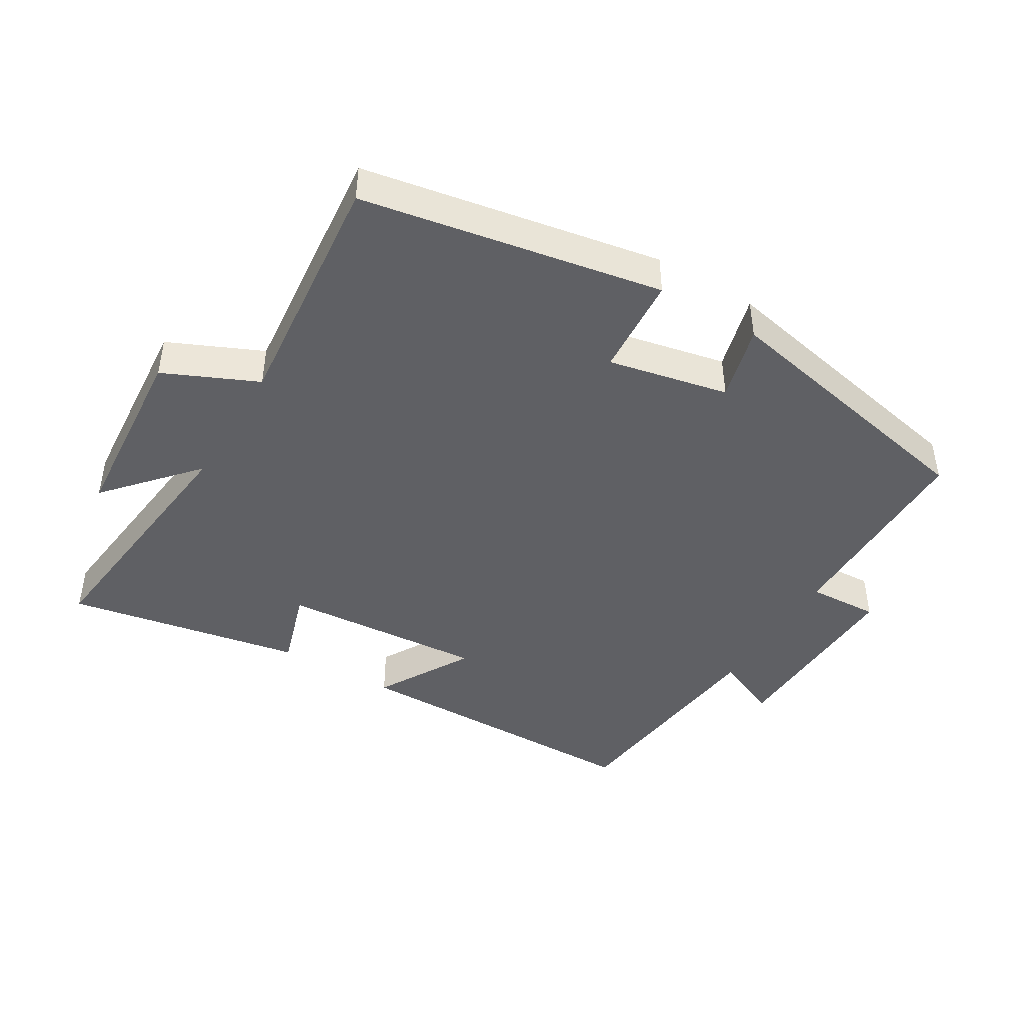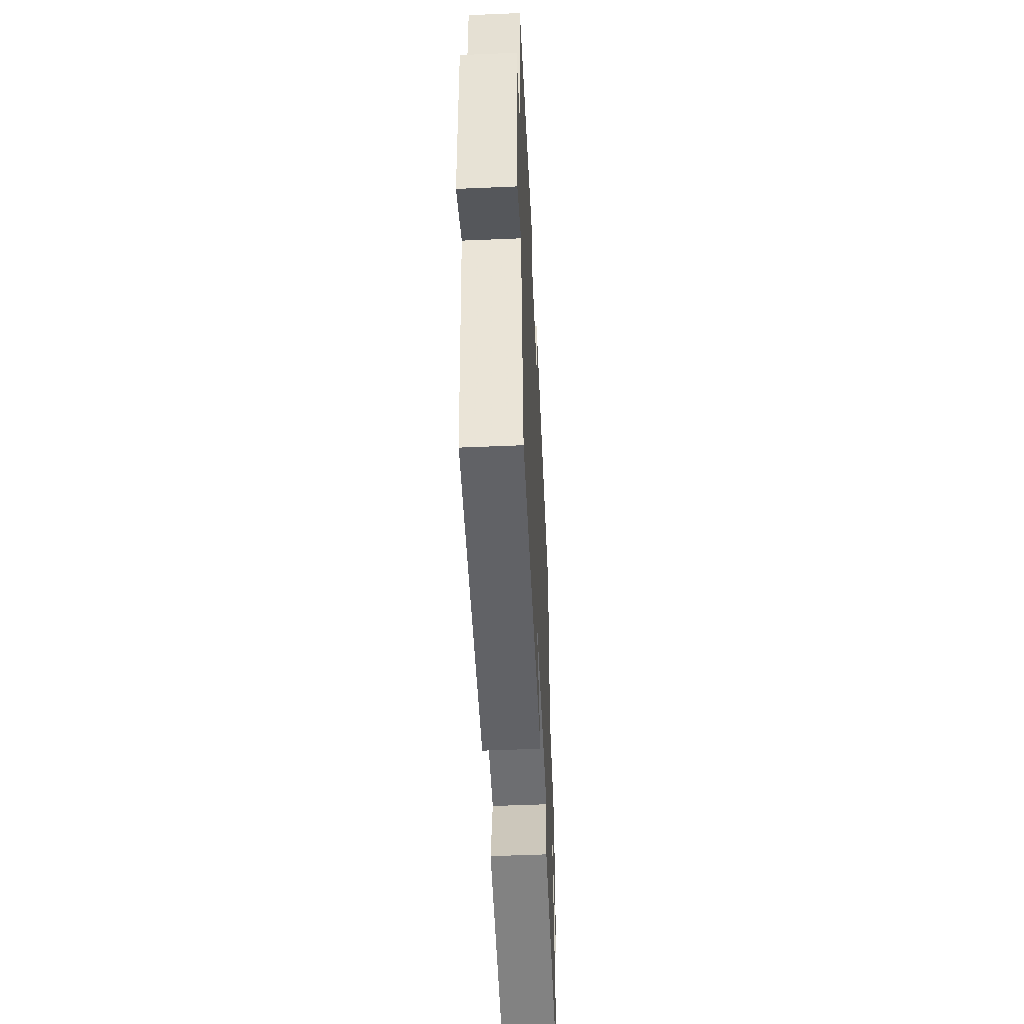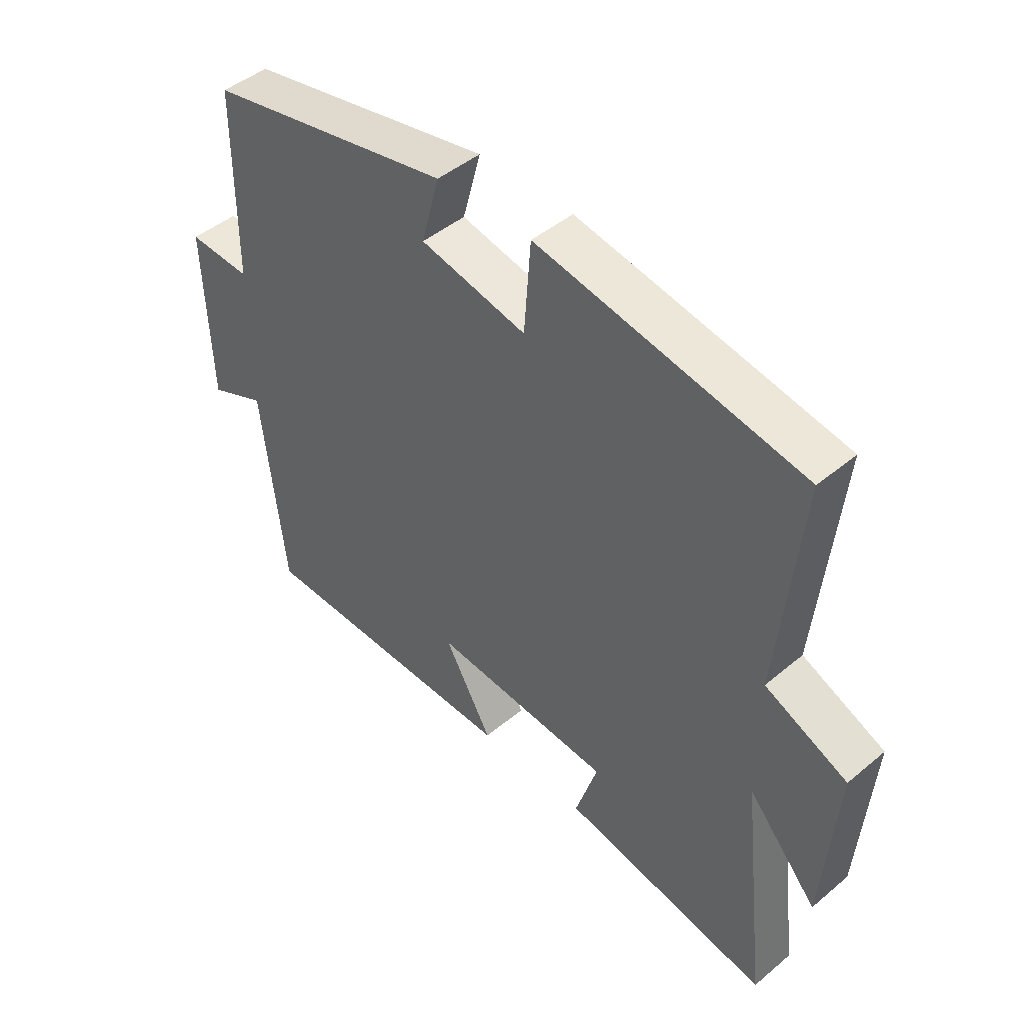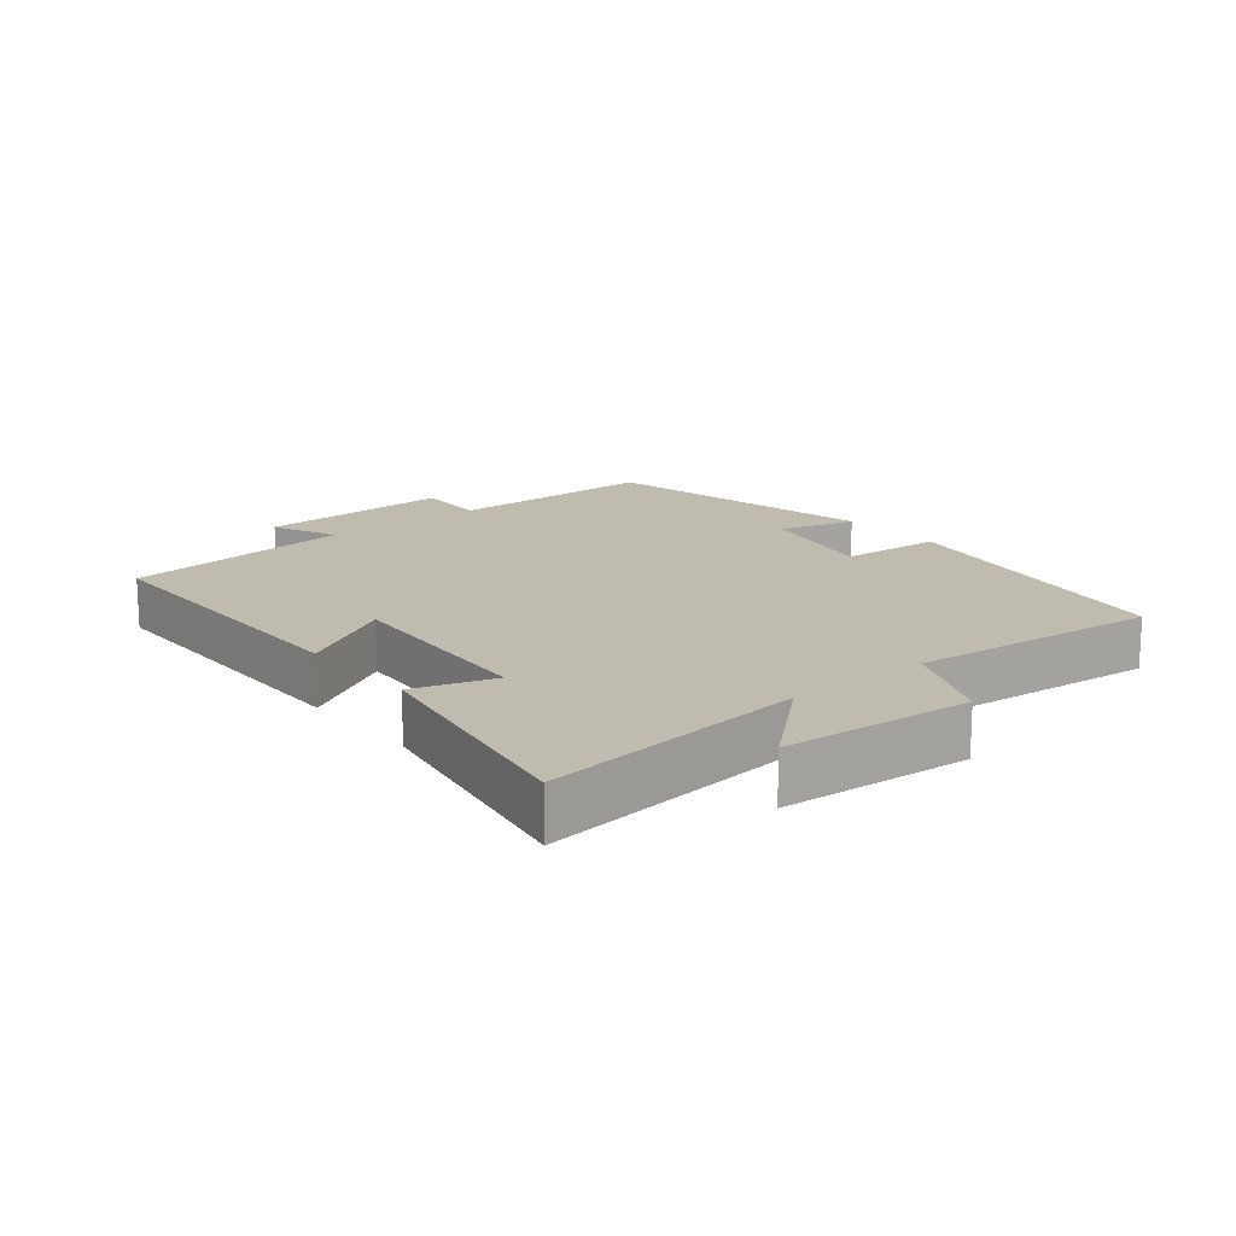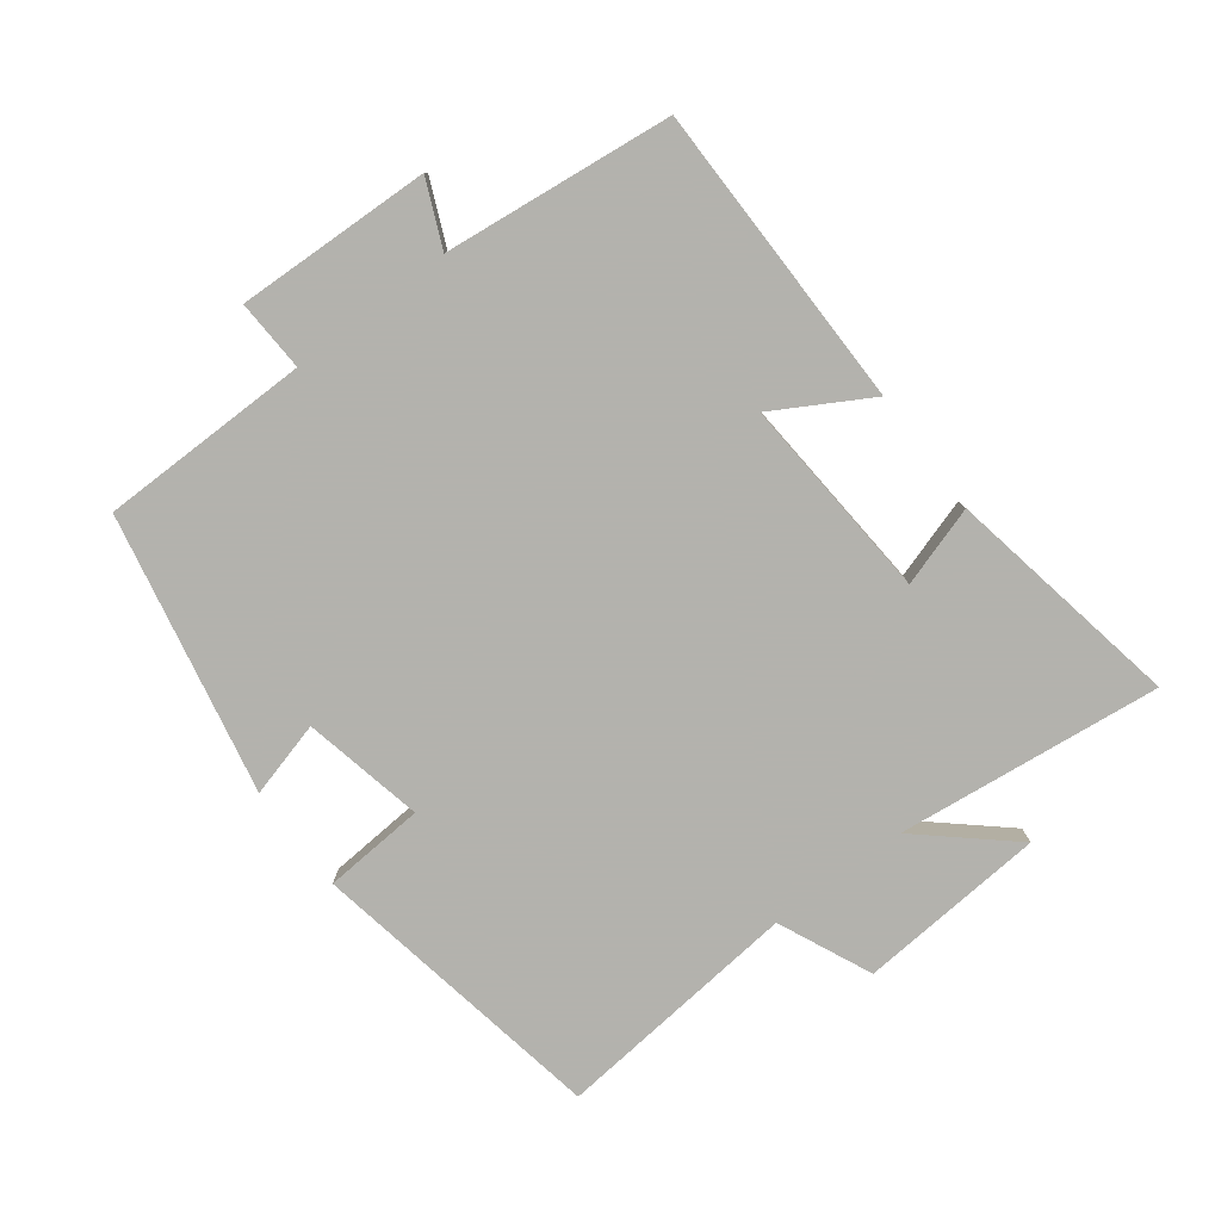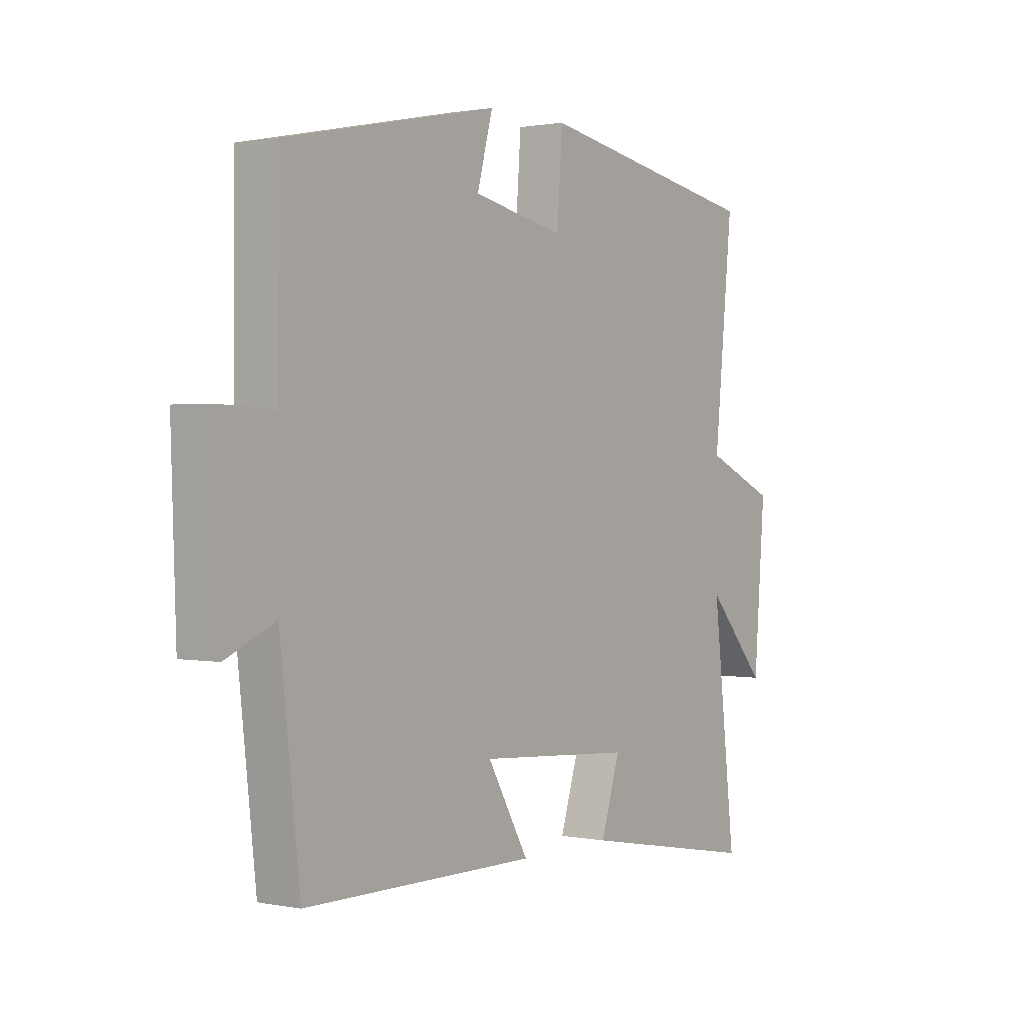
<metadata>
{"format":"obj","ext":"obj","renderer":"f3d","projection":"perspective","resolution":1024,"background":"white","views":[{"elev":-44.1,"azim":-30.9,"up":"+Y"},{"elev":-50.3,"azim":92.7,"up":"+Z"},{"elev":45.7,"azim":-133.8,"up":"+Z"},{"elev":15.9,"azim":-129.3,"up":"+Y"},{"elev":-79.4,"azim":127.2,"up":"+Y"},{"elev":1.1,"azim":125.8,"up":"+Z"}]}
</metadata>
<code>
v 0.461 0.07 -0.497
v 0 0.07 -0.5
v 0.082 0.07 -0.357
v -0.226 0.07 -0.379
v -0.188 0.07 -0.5
v -0.546 0.07 -0.566
v -0.5 0.07 -0.166
v -0.619 0.07 -0.301
v -0.641 0.07 -0.017
v -0.5 0.07 0.046
v -0.537 0.07 0.419
v -0.085 0.07 0.5
v -0.074 0.07 0.347
v 0.108 0.07 0.385
v 0.077 0.07 0.5
v 0.498 0.07 0.413
v 0.5 0.07 0.095
v 0.608 0.07 0.1
v 0.598 0.07 -0.194
v 0.5 0.07 -0.151
v 0.461 0 -0.497
v 0 0 -0.5
v 0.082 0 -0.357
v -0.226 0 -0.379
v -0.188 0 -0.5
v -0.546 0 -0.566
v -0.5 0 -0.166
v -0.619 0 -0.301
v -0.641 0 -0.017
v -0.5 0 0.046
v -0.537 0 0.419
v -0.085 0 0.5
v -0.074 0 0.347
v 0.108 0 0.385
v 0.077 0 0.5
v 0.498 0 0.413
v 0.5 0 0.095
v 0.608 0 0.1
v 0.598 0 -0.194
v 0.5 0 -0.151
f 17 18 19 20
f 14 15 16 17
f 13 14 17 20
f 10 11 12 13
f 10 13 20 1
f 7 8 9 10
f 4 5 6 7
f 3 4 7 10
f 1 2 3
f 1 3 10
f 40 39 38 37
f 37 36 35 34
f 40 37 34 33
f 33 32 31 30
f 21 40 33 30
f 30 29 28 27
f 27 26 25 24
f 30 27 24 23
f 23 22 21
f 30 23 21
f 1 21 22 2
f 2 22 23 3
f 3 23 24 4
f 4 24 25 5
f 5 25 26 6
f 6 26 27 7
f 7 27 28 8
f 8 28 29 9
f 9 29 30 10
f 10 30 31 11
f 11 31 32 12
f 12 32 33 13
f 13 33 34 14
f 14 34 35 15
f 15 35 36 16
f 16 36 37 17
f 17 37 38 18
f 18 38 39 19
f 19 39 40 20
f 20 40 21 1

</code>
